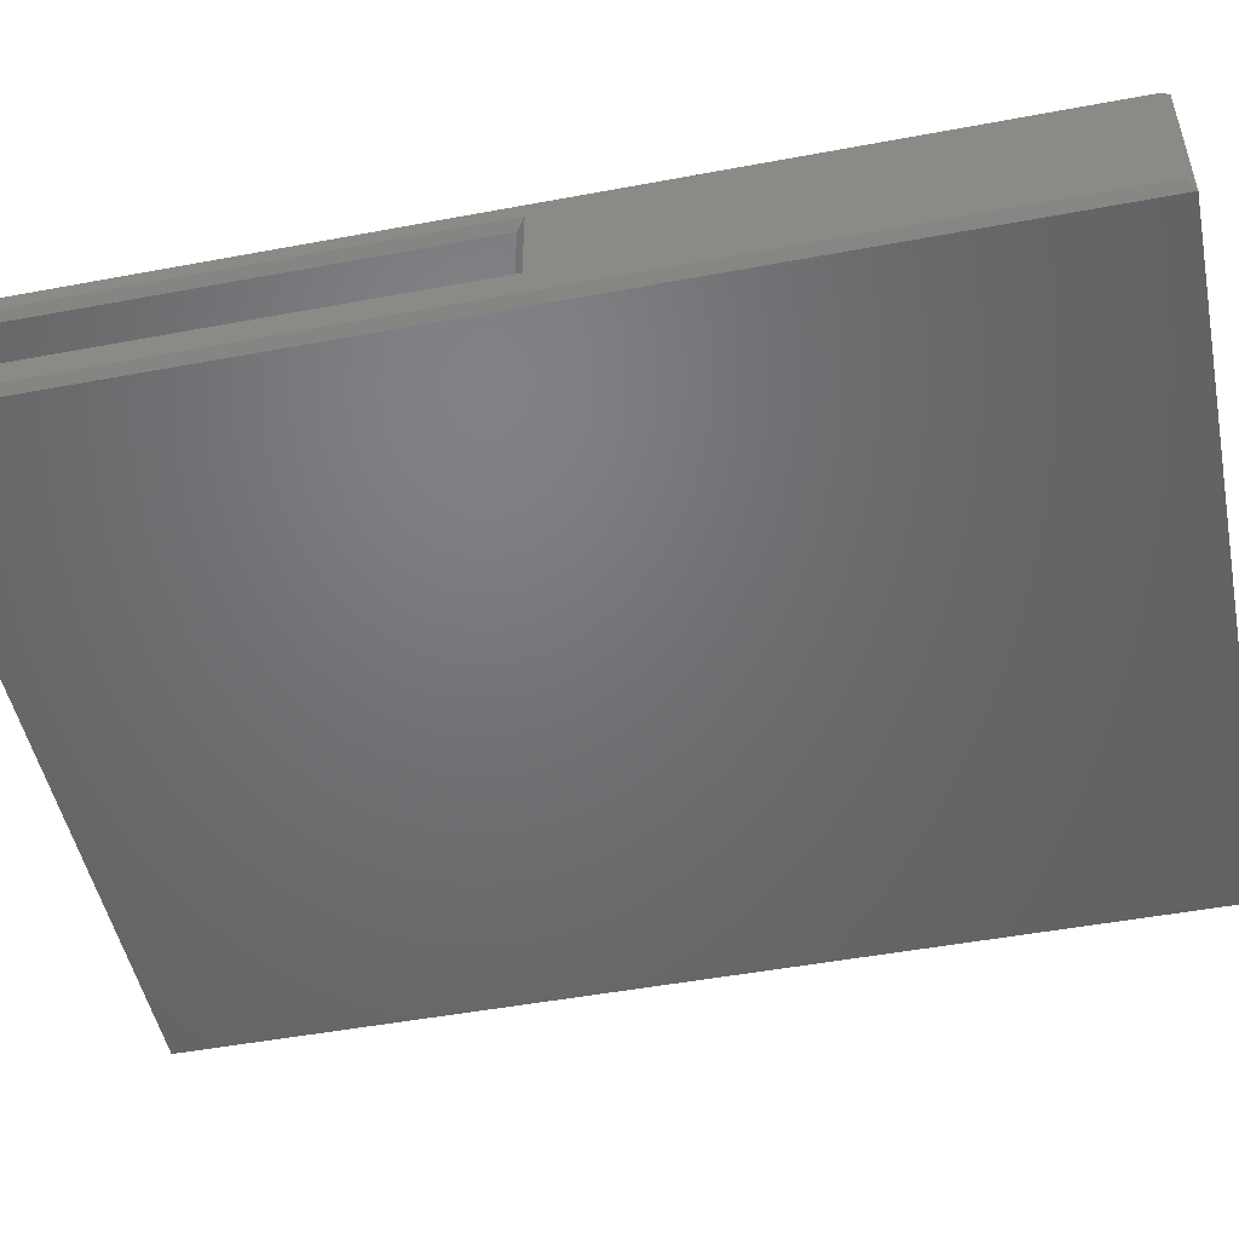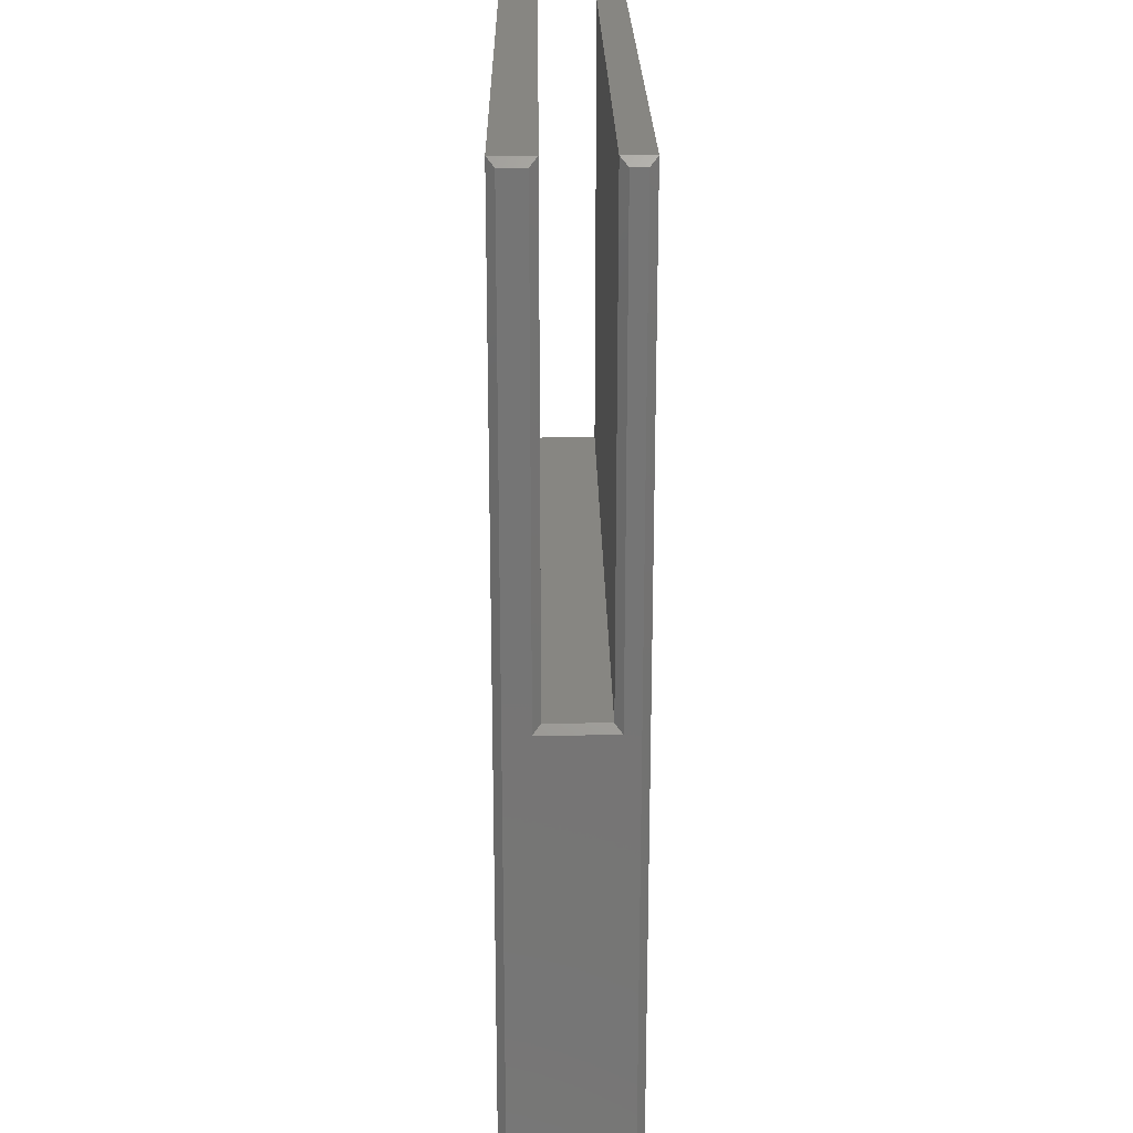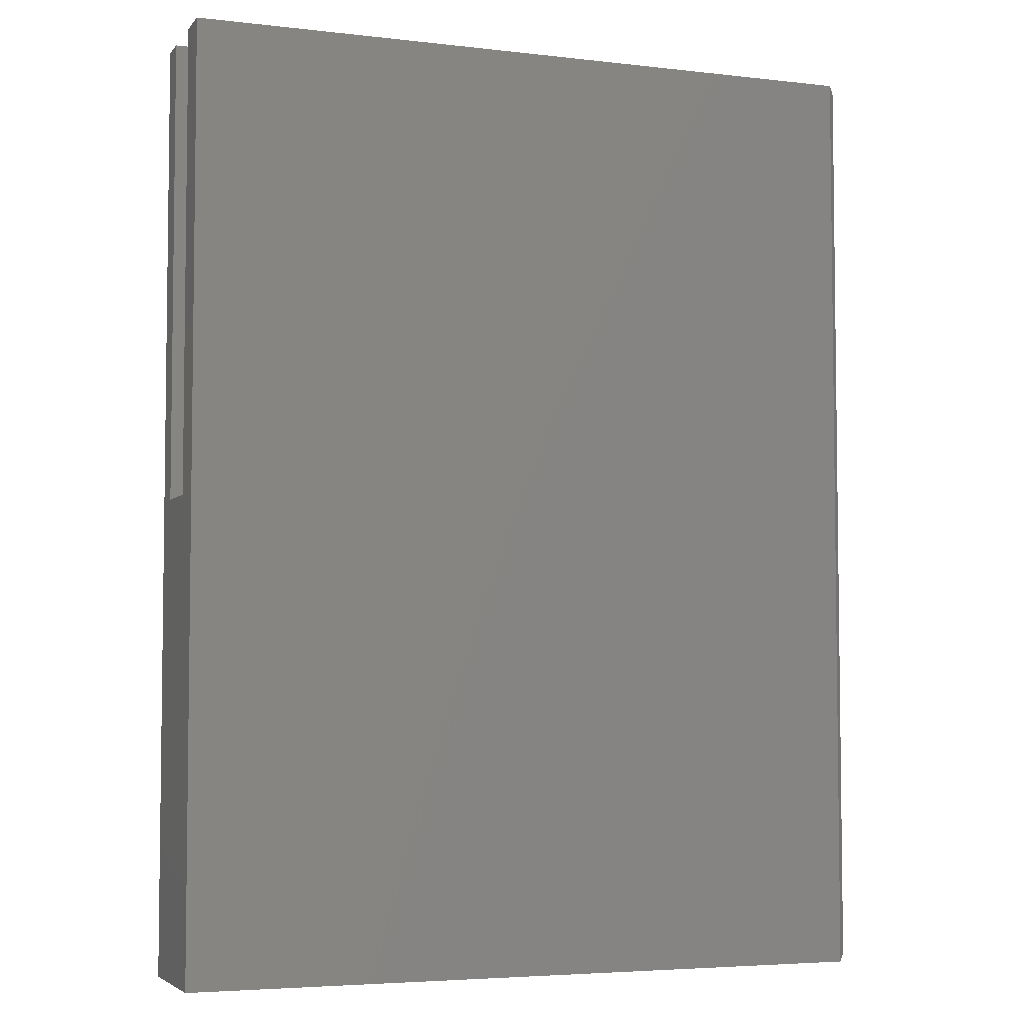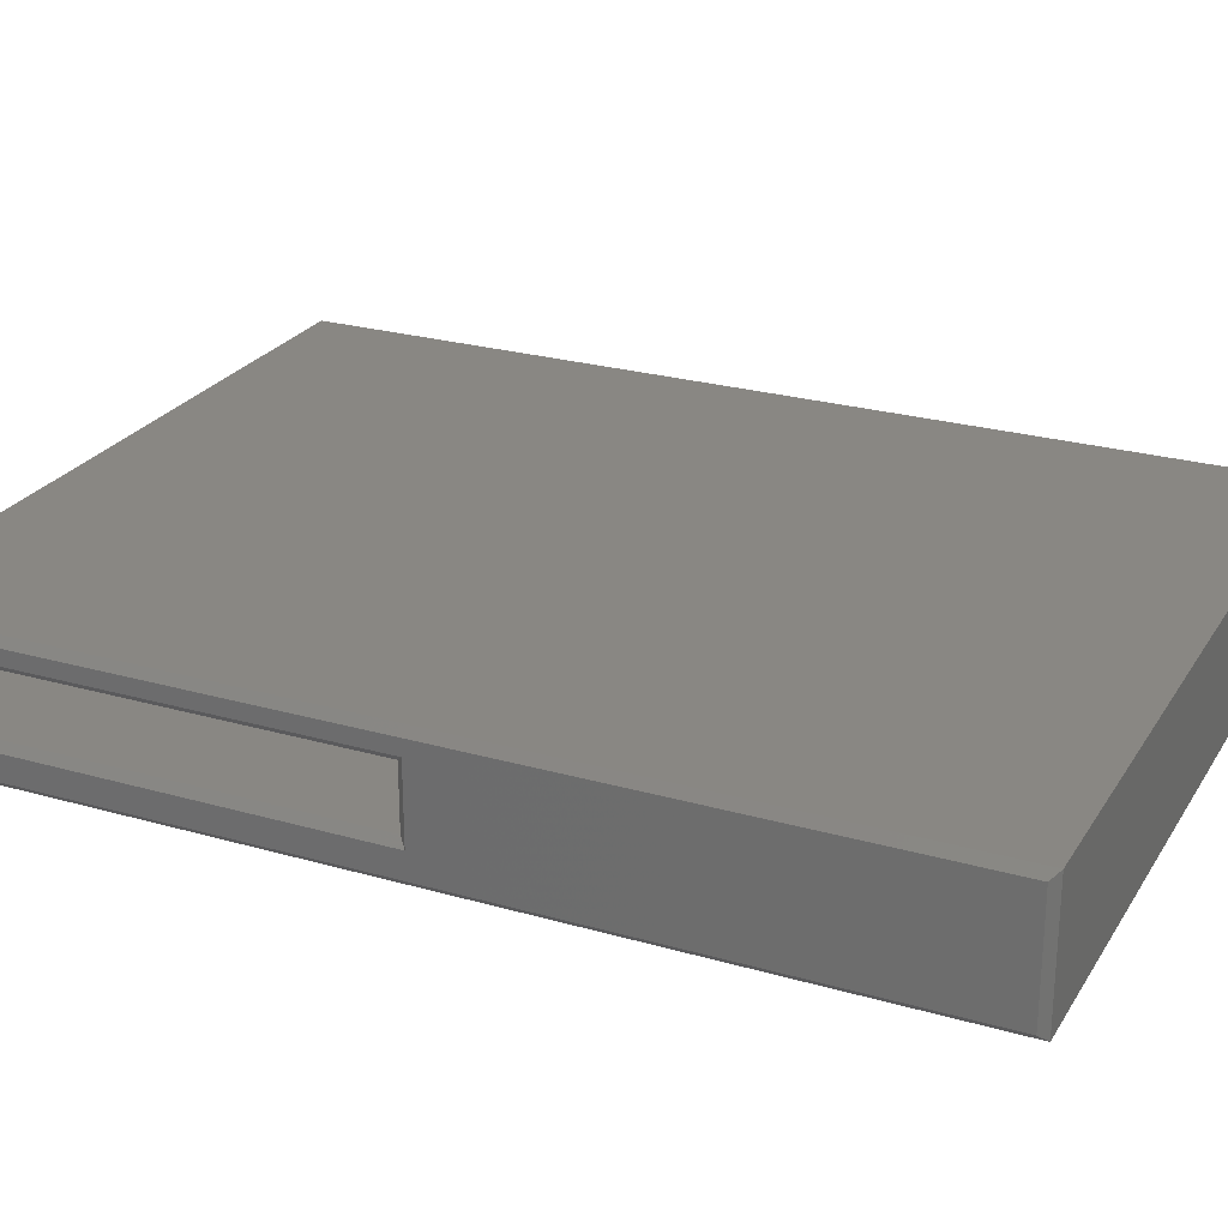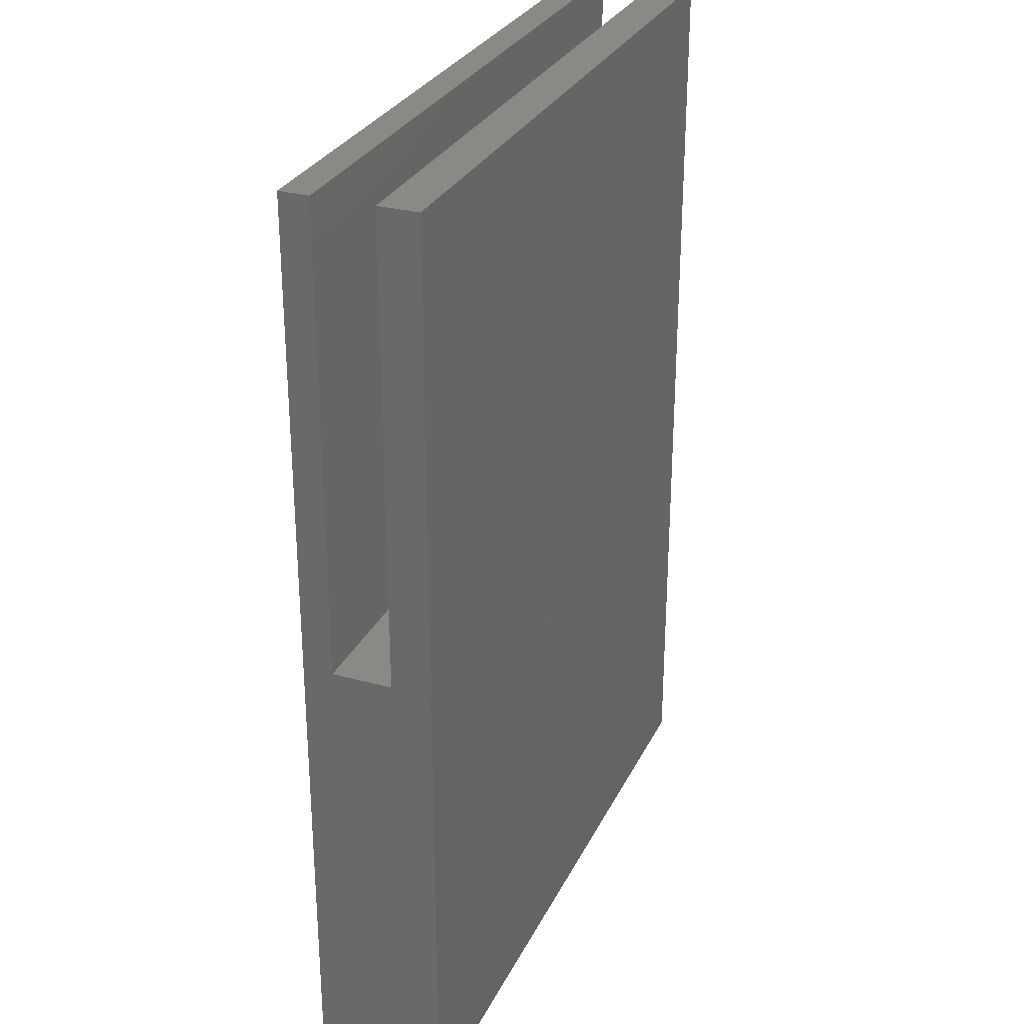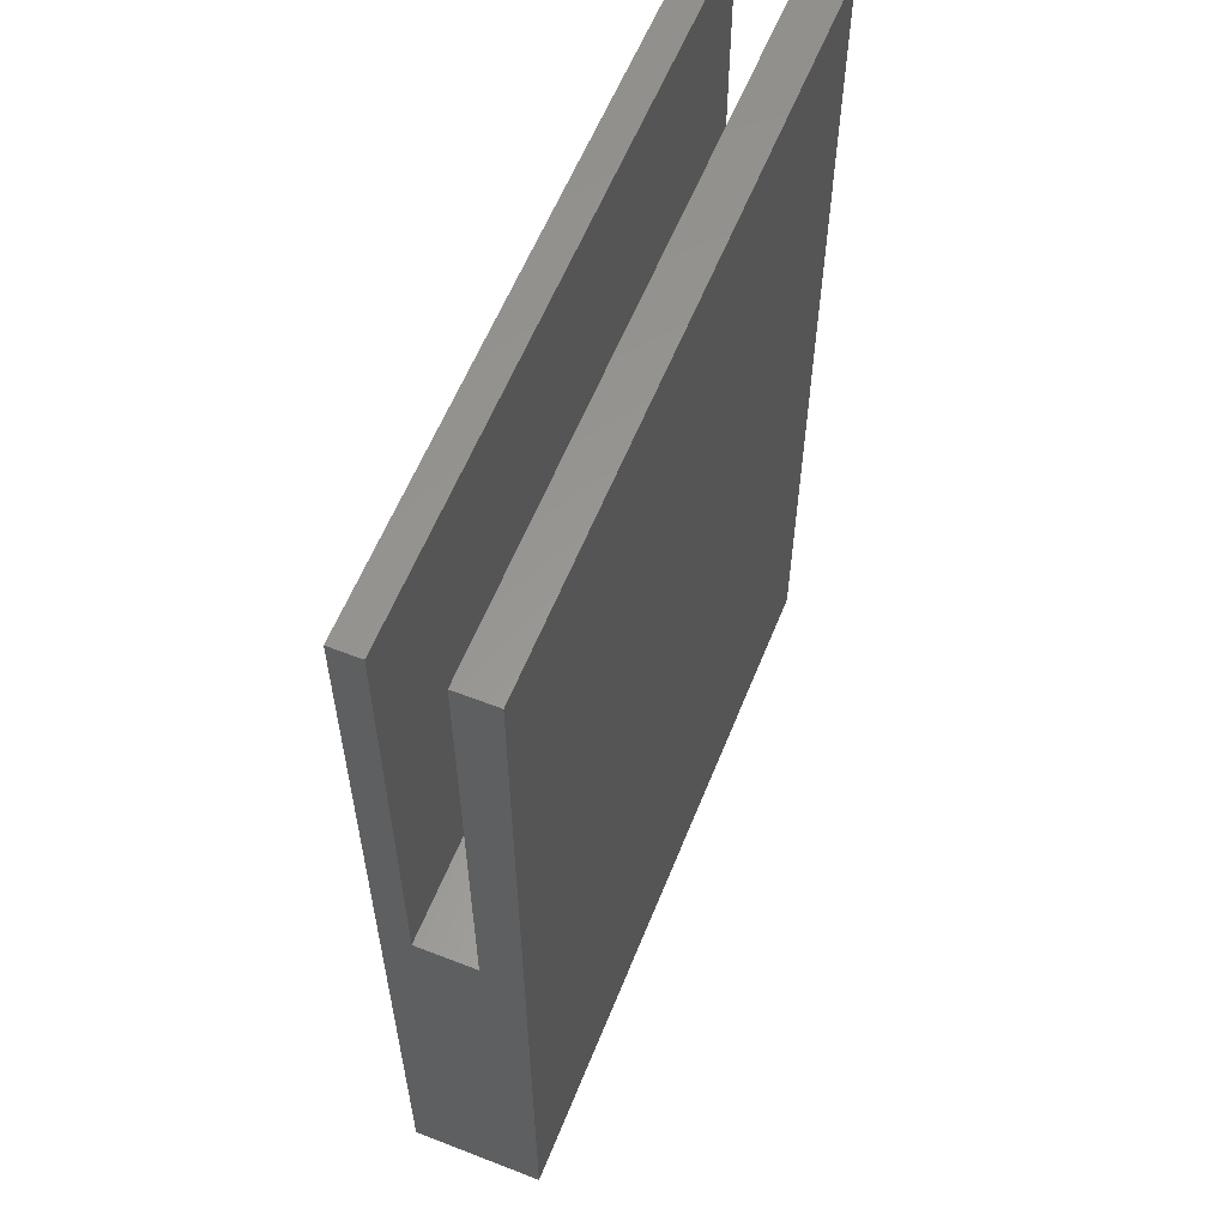
<metadata>
{"format":"stl","ext":"stl","renderer":"f3d","projection":"perspective","resolution":1024,"background":"white","views":[{"elev":-49.9,"azim":-78.4,"up":"+Z"},{"elev":22.4,"azim":-90.7,"up":"+Y"},{"elev":-4.7,"azim":159.6,"up":"+Y"},{"elev":25.2,"azim":-65.1,"up":"+Z"},{"elev":29.2,"azim":112.1,"up":"+Y"},{"elev":59.3,"azim":111.8,"up":"+Y"}]}
</metadata>
<code>
# stl→obj: 24 verts, 44 faces
v 0 -0.002549 0.1131
v 0 -0.002549 0.03429
v 0 -0.4922 0.007812
v 0 -0.4922 0.129
v 0 0.4922 0.129
v 0 0.4922 0.1131
v 0 0.4922 0.007812
v 0 0.4922 0.03429
v 0.007812 -0.5 0.1368
v 0.007812 -0.5 0
v 0.75 -0.5 0.1368
v 0.75 -0.5 0
v 0.75 0.5 0.1368
v 0.007812 0.5 0.1368
v 0.007812 0.5 0.1053
v 0.75 0.5 0.1053
v 0.007812 0.005263 0.1053
v 0.75 0.005263 0.1053
v 0.007812 0.005263 0.04211
v 0.75 0.005263 0.04211
v 0.007812 0.5 0.04211
v 0.75 0.5 0.04211
v 0.007812 0.5 -6.123e-17
v 0.75 0.5 -6.123e-17
f 1 2 3
f 1 3 4
f 1 4 5
f 1 5 6
f 3 2 7
f 7 2 8
f 9 10 11
f 11 10 12
f 13 14 11
f 11 14 9
f 15 14 16
f 16 14 13
f 17 15 18
f 18 15 16
f 19 17 20
f 20 17 18
f 21 19 22
f 22 19 20
f 23 21 24
f 24 21 22
f 12 10 24
f 24 10 23
f 14 5 9
f 9 5 4
f 15 6 14
f 14 6 5
f 17 1 15
f 15 1 6
f 19 2 17
f 17 2 1
f 21 8 19
f 19 8 2
f 23 7 21
f 21 7 8
f 10 3 23
f 23 3 7
f 9 4 10
f 10 4 3
f 24 22 12
f 12 22 20
f 12 20 11
f 11 20 18
f 11 18 13
f 13 18 16

</code>
